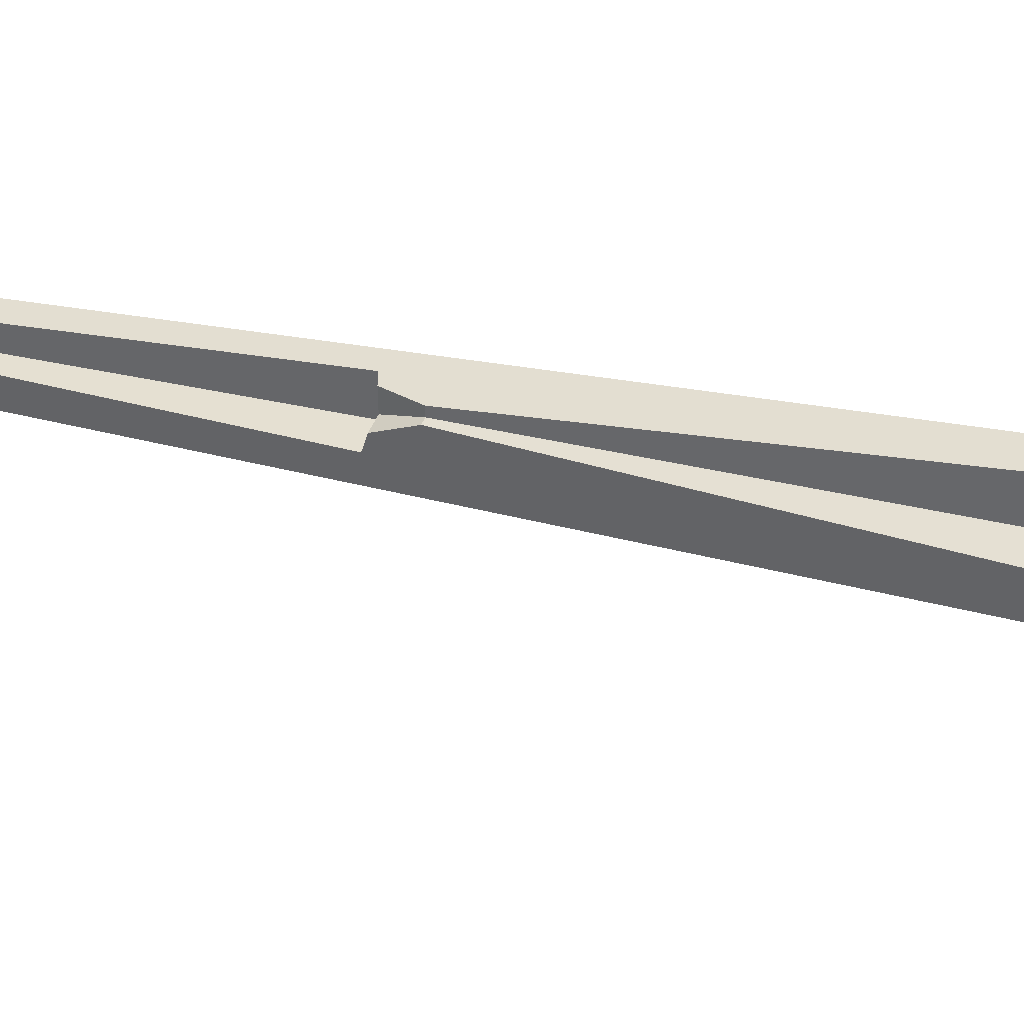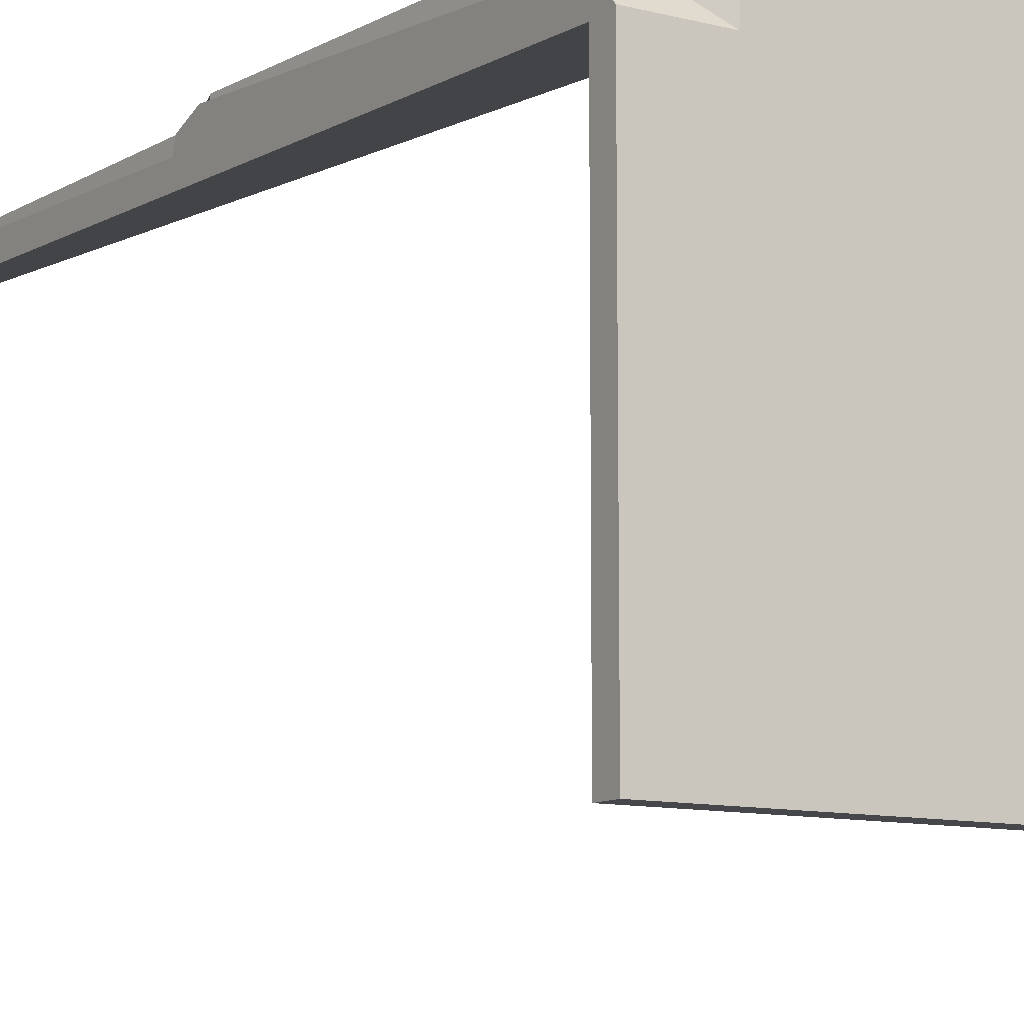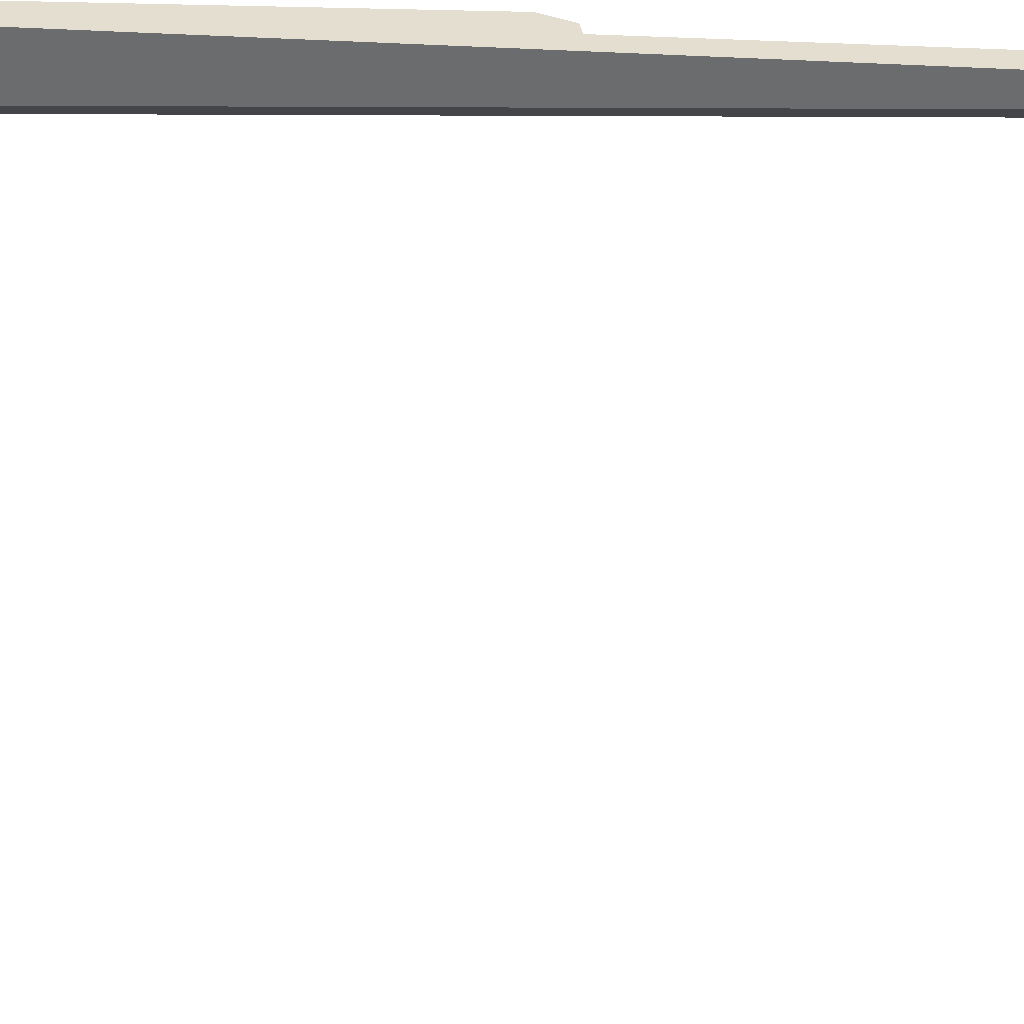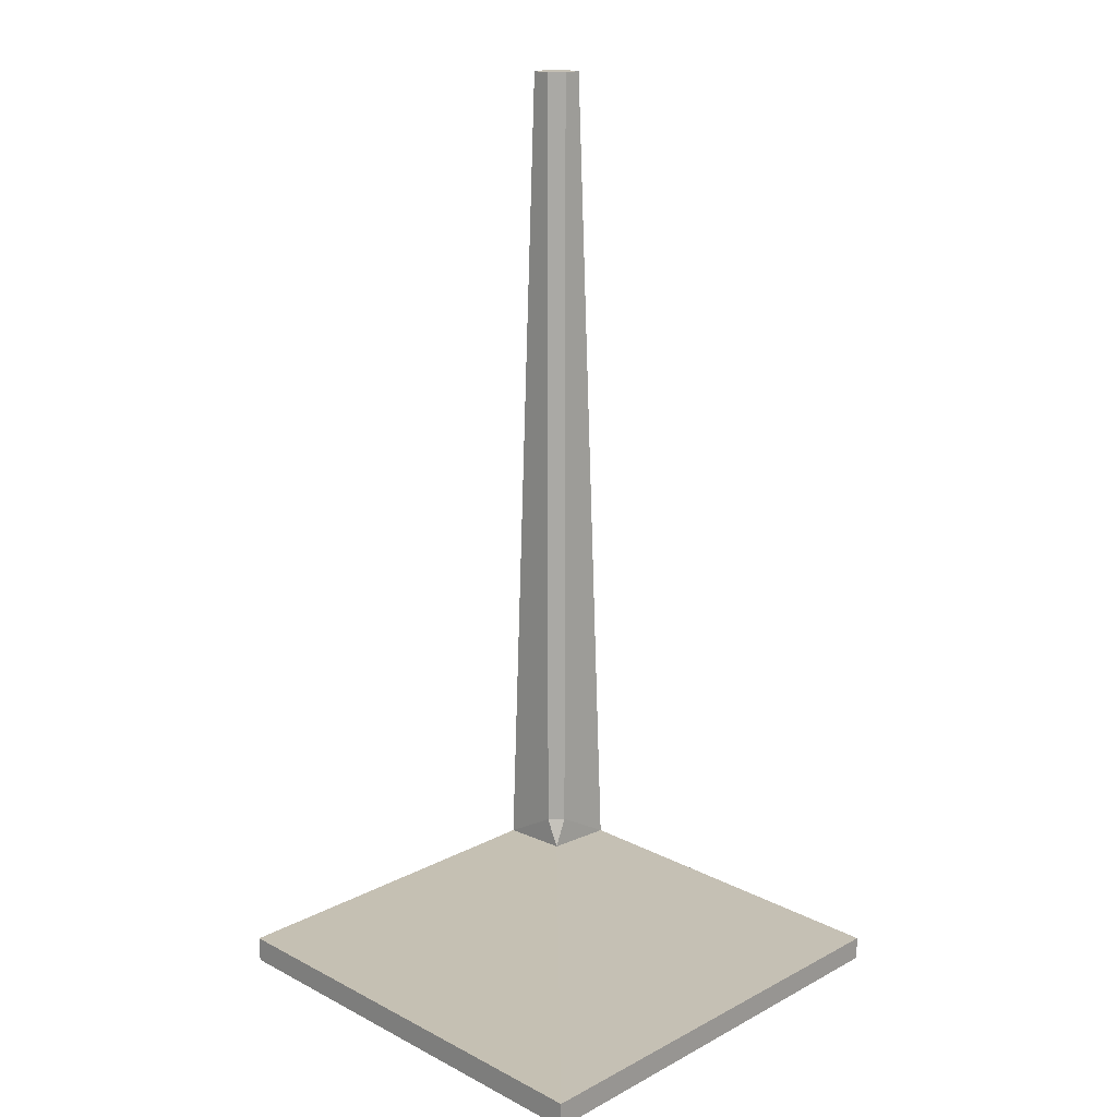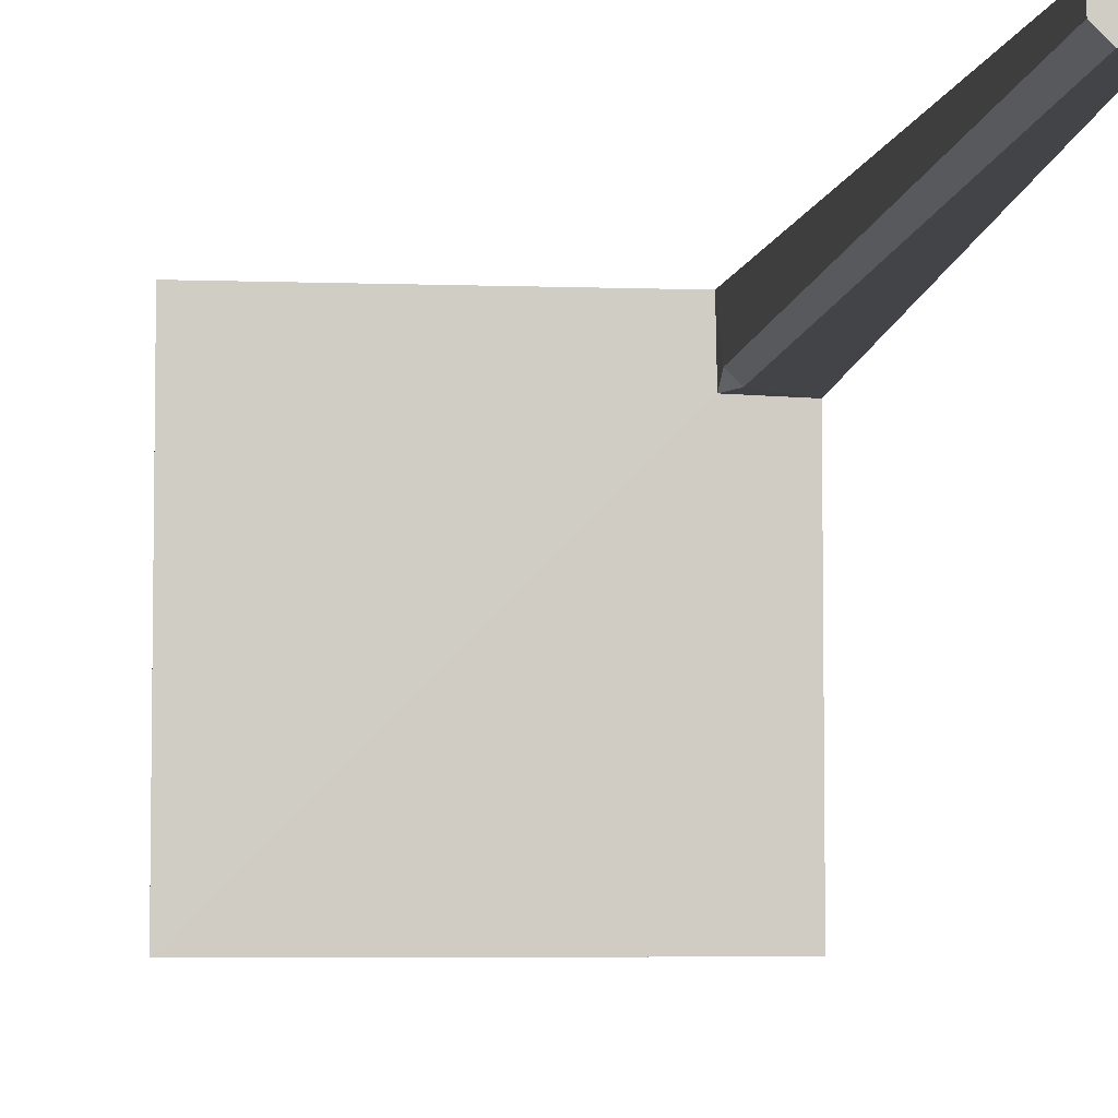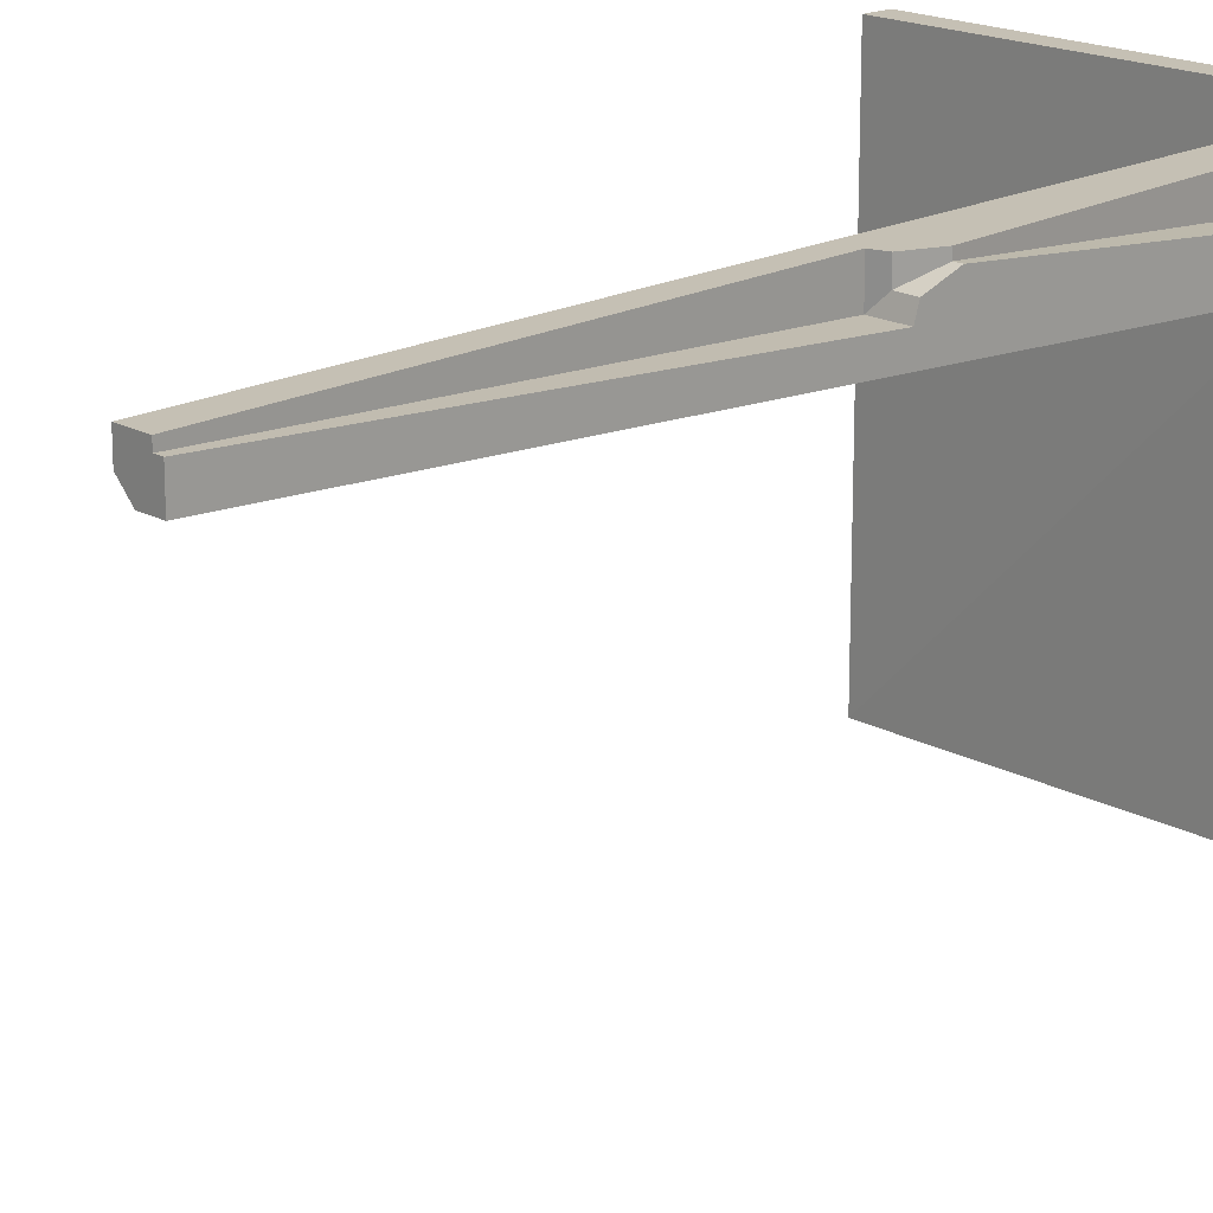
<metadata>
{"format":"obj","ext":"obj","renderer":"f3d","projection":"perspective","resolution":1024,"background":"white","views":[{"elev":36.2,"azim":-74.1,"up":"+Z"},{"elev":-10.4,"azim":-32.2,"up":"+Z"},{"elev":36.5,"azim":97.5,"up":"+Z"},{"elev":18.3,"azim":134.6,"up":"+Y"},{"elev":-5.4,"azim":173.9,"up":"+Z"},{"elev":18.3,"azim":-133.4,"up":"+Z"}]}
</metadata>
<code>
o inner_corner_Cube.012
v -0.676 -1e-06 1.001
v 1 0.1133 -1
v -1 0.1033 -1
v -1 -9e-06 -1
v 1 -9e-06 -1
v -0.81 0.113 1.001
v 1 -9e-06 1
v 1 0.1133 1
v -1 0 0.6851
v -0.81 0.113 0.8087
v -1 0.113 0.8101
v -0.676 -1e-06 0.6837
v -0.968 1.934 0.9677
v -1 1.934 0.9677
v -0.968 1.934 1.001
v -0.92 2.064 0.9197
v -1 2.065 0.9197
v -0.92 2.065 1.001
v -0.968 4 0.9677
v -0.861 2.083 0.8607
v -0.861 2.083 1.001
v -1 2.083 0.8607
v -0.968 4 1.001
v -1 4 0.9677
v -0.852 4 1.001
v -1 4 0.8517
v -0.676 0.104 1.001
v -1 0.103 0.6751
v -0.9115 4 0.8517
v -0.852 4 0.9112
v -0.894 4 0.8938
v -0.6798 0.117 0.6838
v -0.737 0.2533 0.6842
v -0.6784 0.2509 0.7441
f 25 27 34 30
f 32 28 33
f 34 33 29 30
f 33 28 26 29
f 34 27 32
f 33 34 32
f 2 5 4 3
f 1 12 5 7
f 12 9 4 5
f 7 5 2 8
f 32 2 3 28
f 28 3 4 9
f 8 27 1 7
f 2 32 27 8
f 19 24 22 20
f 19 20 21 23
f 24 19 31 29 26
f 24 26 28 22
f 23 21 27 25
f 29 31 30
f 23 25 30 31 19
f 9 12 10 11
f 12 1 6 10
f 14 11 10 13
f 6 15 13 10
f 15 18 16 13
f 14 13 16 17
f 18 21 20 16
f 17 16 20 22
f 9 11 28
f 11 14 17 22
f 1 27 6
f 15 27 21 18
f 28 11 22
f 6 27 15
l 32 12

</code>
